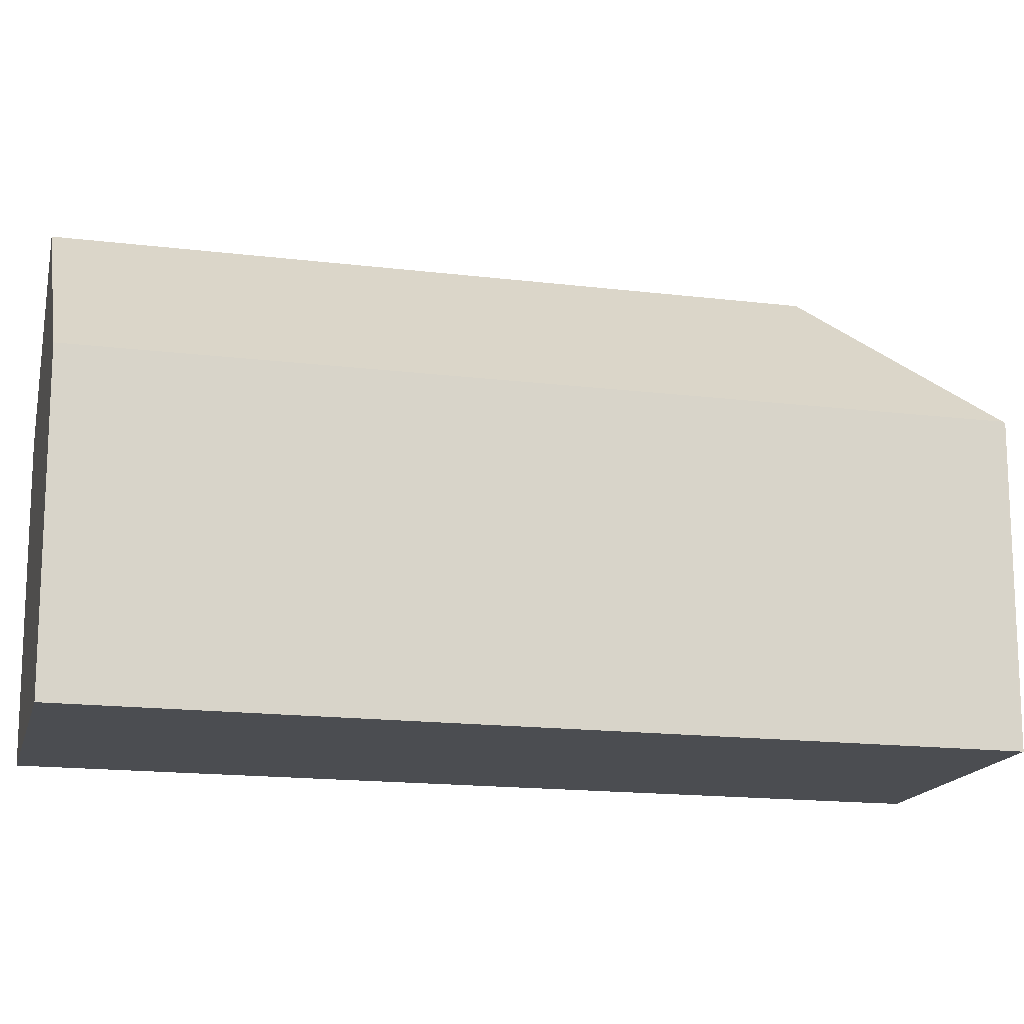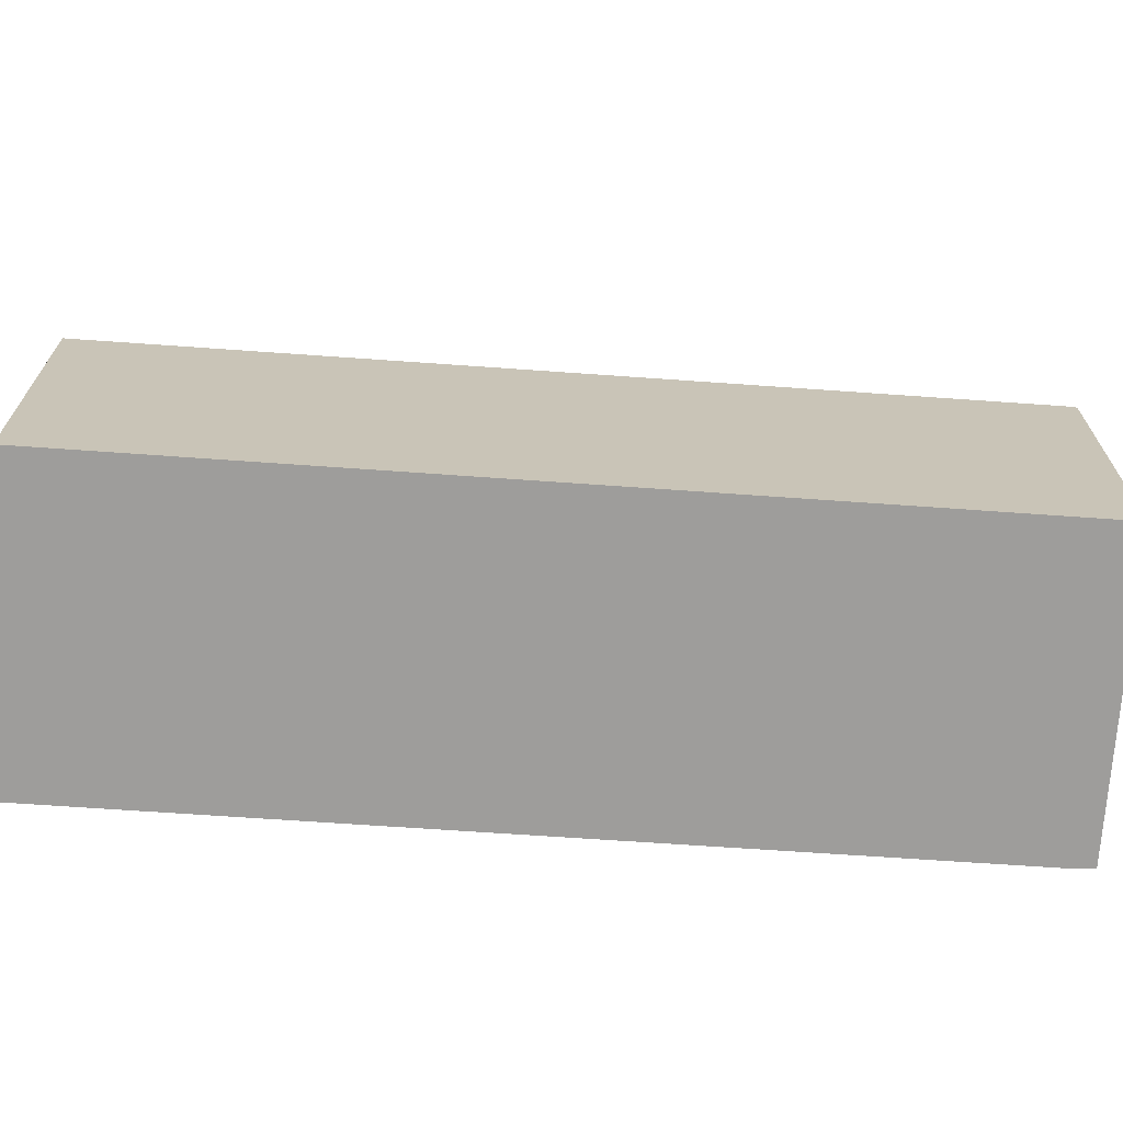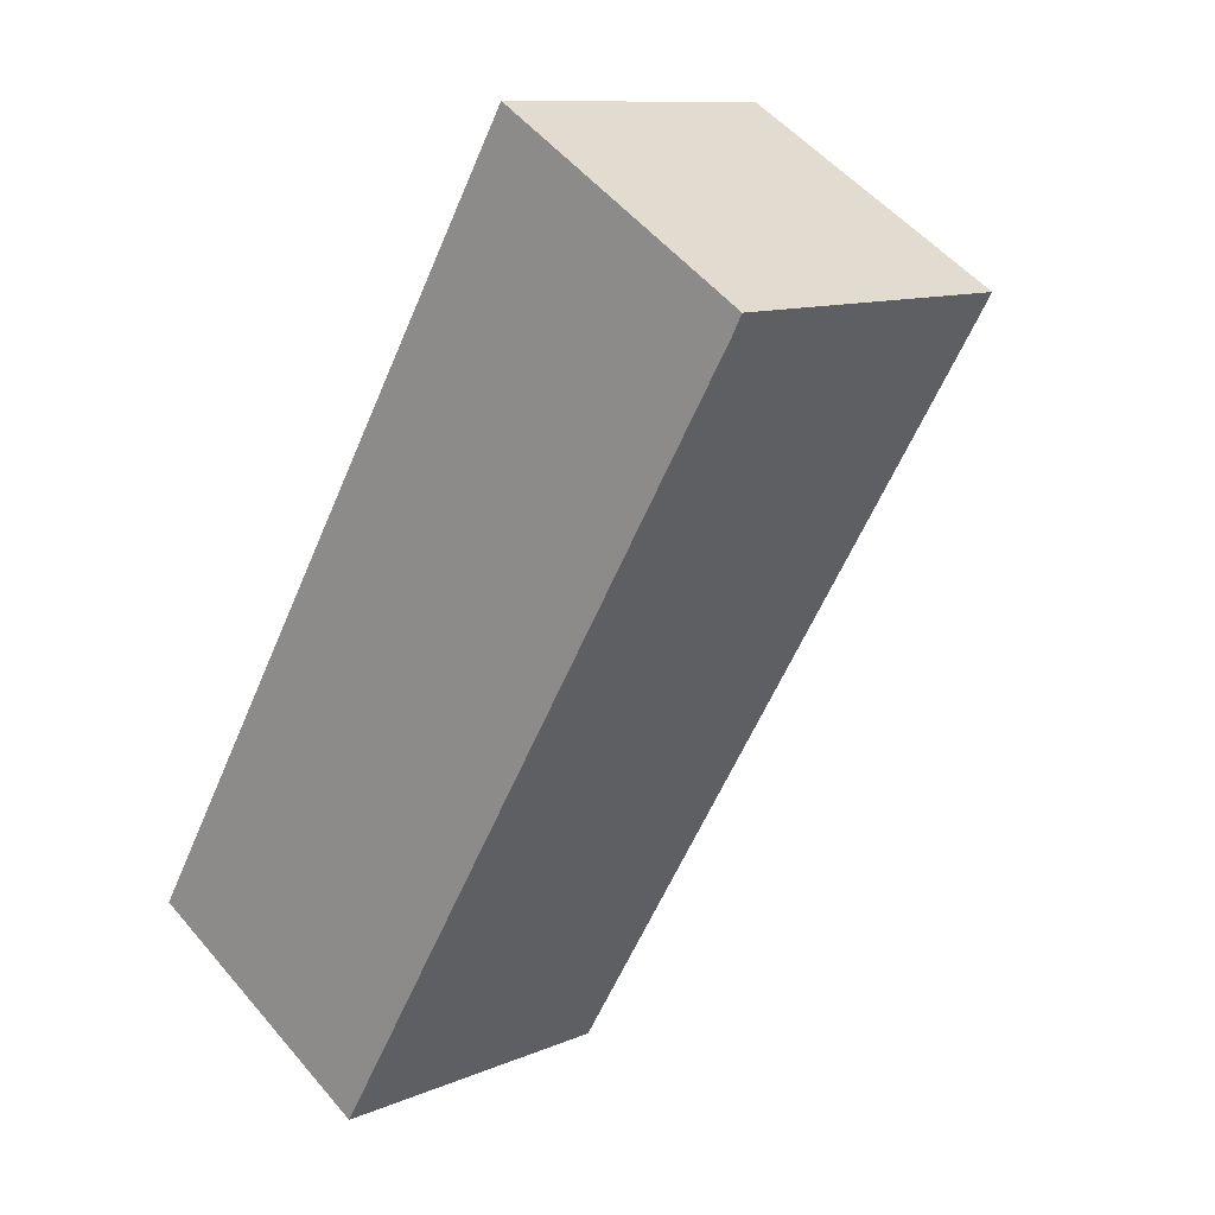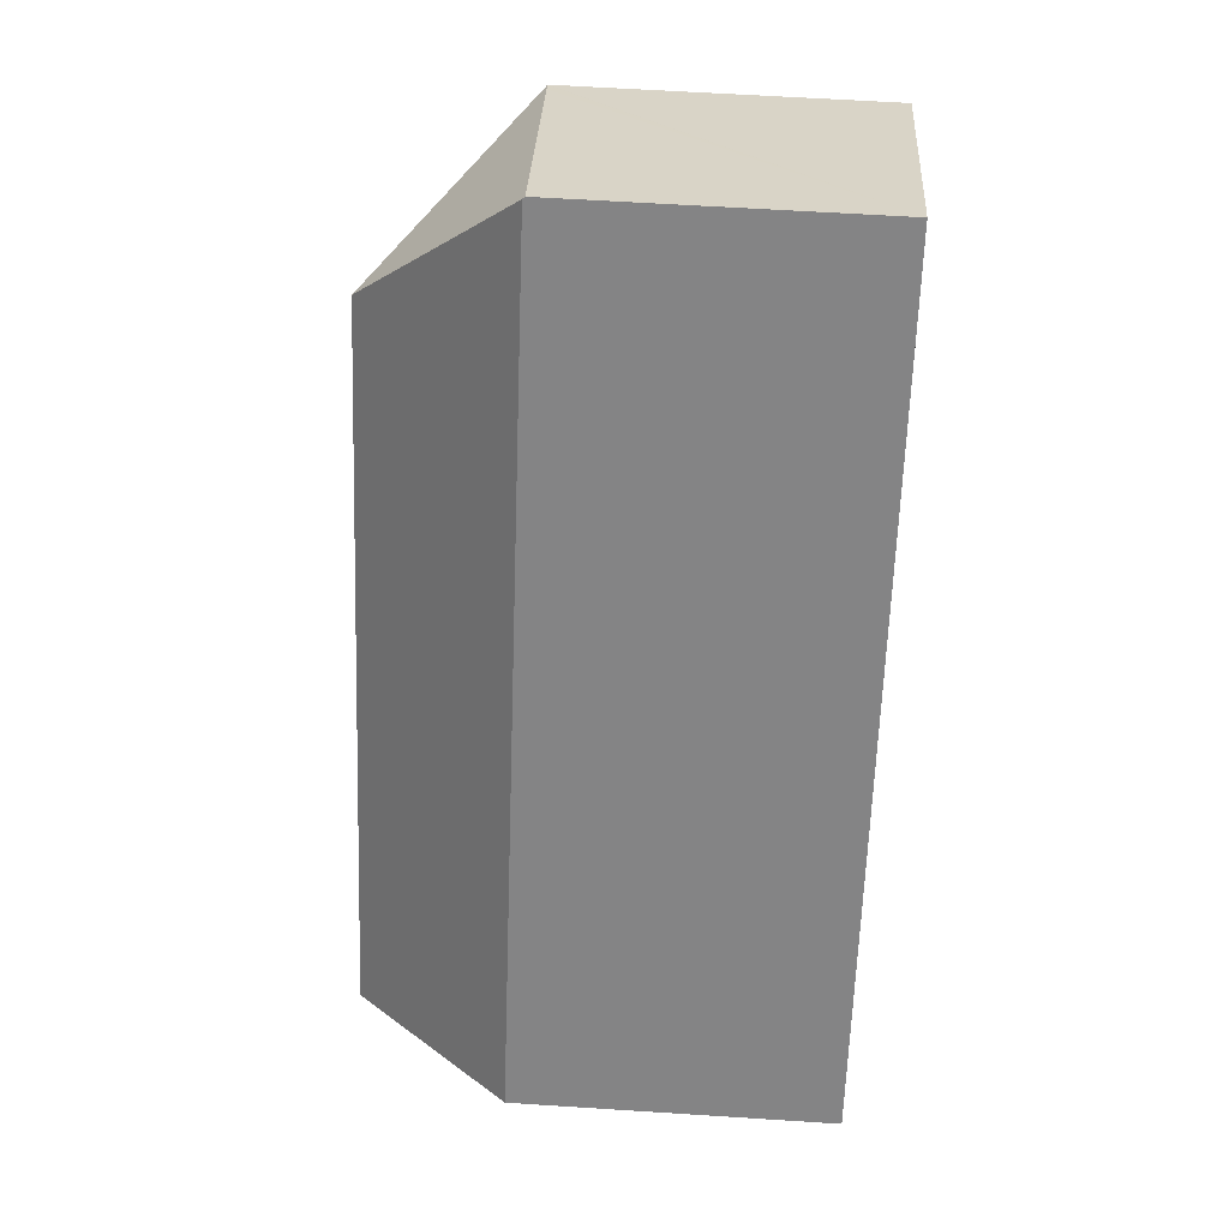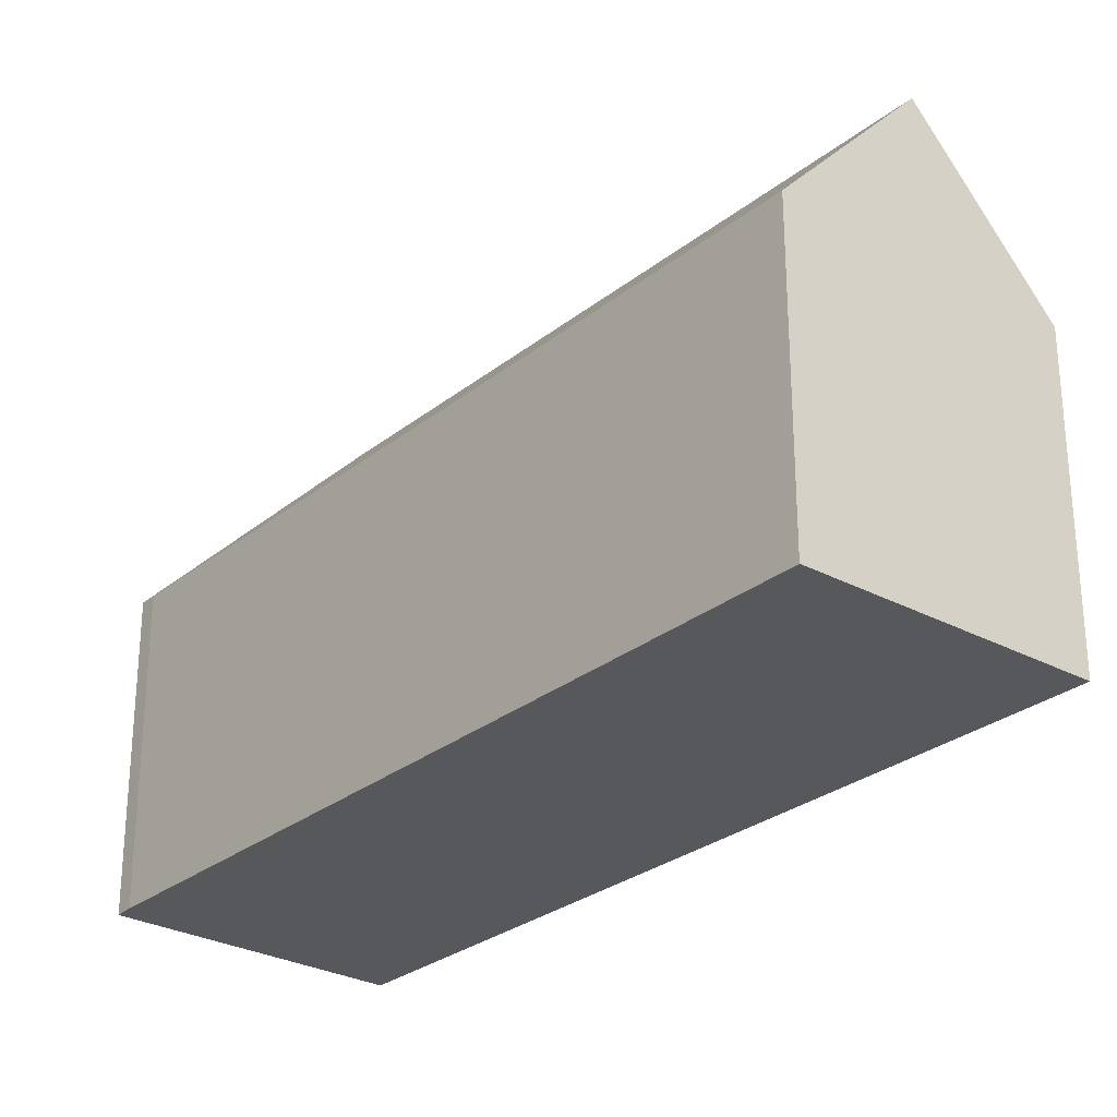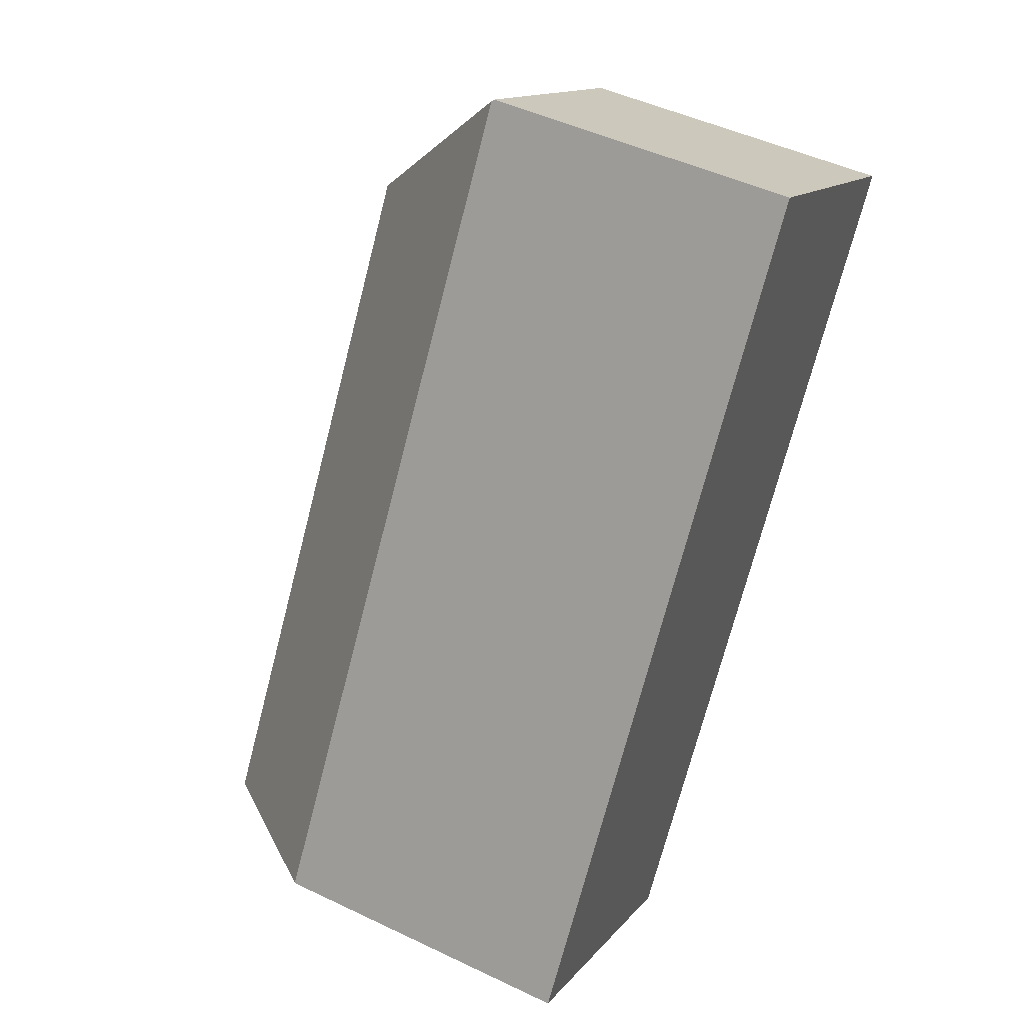
<metadata>
{"format":"obj","ext":"obj","renderer":"f3d","projection":"perspective","resolution":1024,"background":"white","views":[{"elev":-16.0,"azim":-72.9,"up":"+Y"},{"elev":-70.6,"azim":-62.5,"up":"+Y"},{"elev":10.6,"azim":43.2,"up":"+Z"},{"elev":59.6,"azim":-86.2,"up":"+Z"},{"elev":-28.1,"azim":171.5,"up":"+Y"},{"elev":47.7,"azim":-61.7,"up":"+Z"}]}
</metadata>
<code>
v  40.24 17.87 33.84
v  28.86 26.52 31.02
v  40.22 17.9 33.85
v  39.71 17.79 32.83
v  24.88 17.73 8.515
v  7.227 26.52 -4.253
v  21.36 17.71 2.758
v  16.32 17.69 -5.498
v  14.48 17.68 -8.521
v  39.62 17.89 34.22
v  34.49 17.77 37.37
v  31.8 17.71 39.02
v  26.02 17.71 42.42
v  26.99 17.61 41.97
v  26.07 17.61 42.51
v  26.08 17.58 42.53
v  5.222 17.71 8.515
v  0 17.71 1.084e-15
v  14.48 5.218e-16 -8.521
v  0 0 0
v  7.227 2.604e-16 -4.253
v  5.222 -5.214e-16 8.515
v  26.02 -2.598e-15 42.42
v  26.07 -2.603e-15 42.51
v  26.08 -2.604e-15 42.53
v  40.24 -2.072e-15 33.84
v  26.99 -2.57e-15 41.97
v  34.49 -2.288e-15 37.37
v  31.8 -2.389e-15 39.02
v  39.62 -2.095e-15 34.22
v  40.22 -2.073e-15 33.85
v  39.71 -2.01e-15 32.83
v  24.88 -5.214e-16 8.515
v  21.36 -1.689e-16 2.758
v  16.32 3.367e-16 -5.498
g defaultobject
f 1 2 3
f 2 1 4
f 2 4 5
f 2 5 6
f 6 5 7
f 6 7 8
f 6 8 9
f 2 10 3
f 10 2 11
f 11 2 12
f 12 2 13
f 12 13 14
f 14 13 15
f 14 15 16
f 17 6 18
f 6 17 2
f 2 17 13
f 9 18 6
f 18 9 19
f 18 19 20
f 20 19 21
f 20 17 18
f 17 20 22
f 17 22 13
f 13 22 23
f 13 23 15
f 15 23 24
f 24 16 15
f 16 24 25
f 25 14 16
f 14 25 12
f 12 25 11
f 11 25 10
f 10 25 3
f 3 25 1
f 1 25 26
f 26 25 27
f 26 27 28
f 28 27 29
f 26 28 30
f 26 30 31
f 26 4 1
f 4 26 32
f 32 5 4
f 5 32 33
f 5 33 7
f 7 33 8
f 8 33 34
f 8 34 35
f 8 35 9
f 9 35 19
f 24 27 25
f 27 24 23
f 27 23 22
f 27 22 29
f 29 22 28
f 28 22 30
f 30 22 31
f 31 22 26
f 26 22 32
f 32 22 33
f 33 22 34
f 34 22 20
f 34 20 35
f 35 20 21
f 35 21 19

</code>
